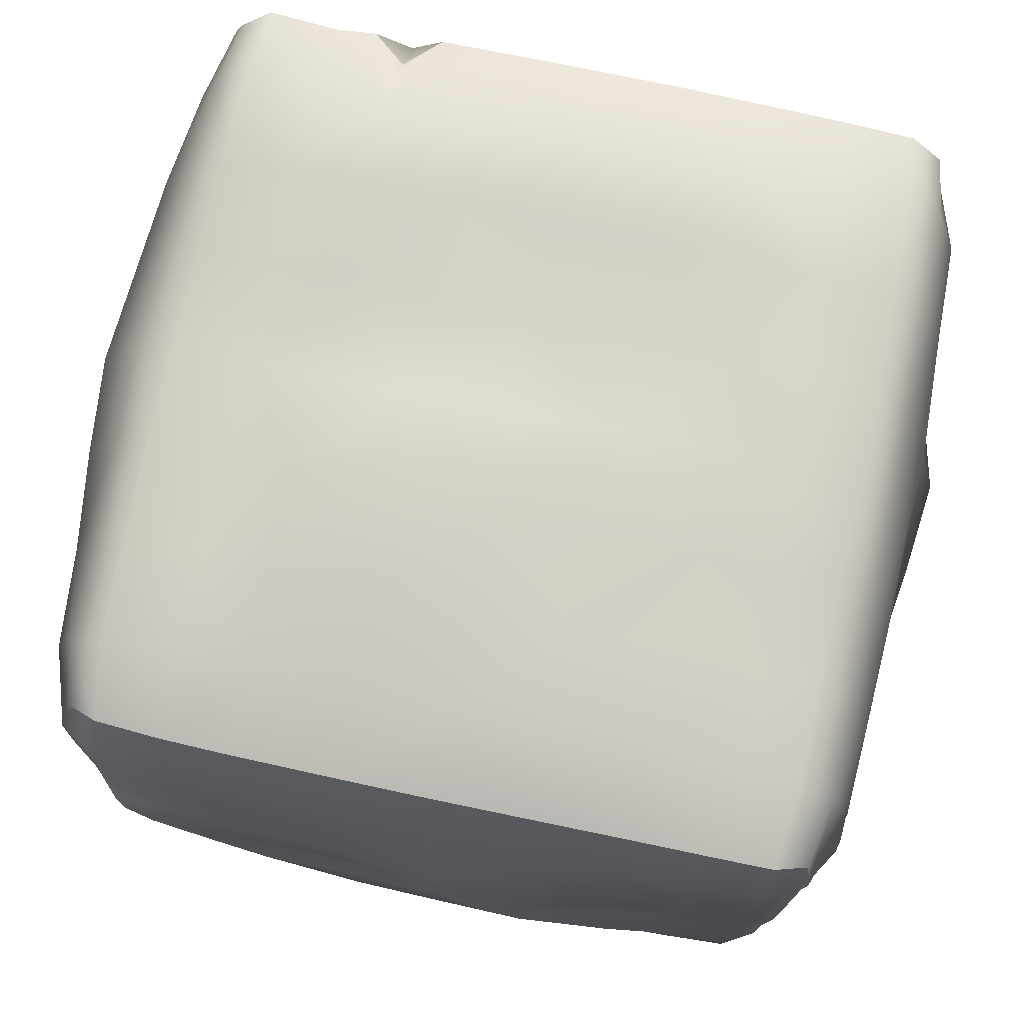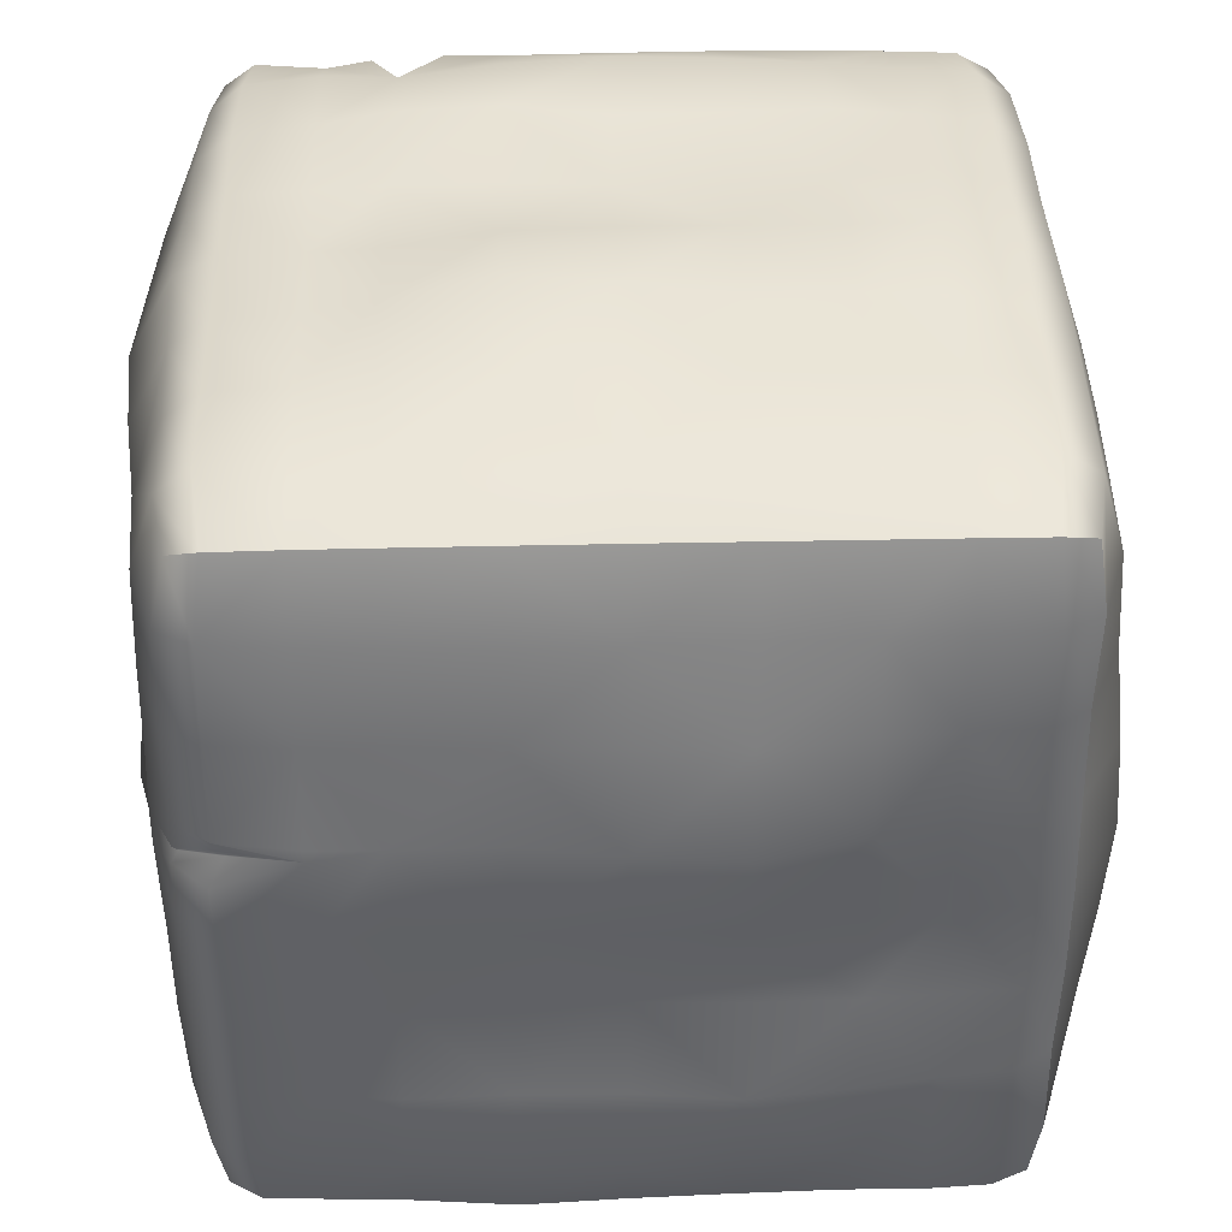
<metadata>
{"format":"obj","ext":"obj","renderer":"f3d","projection":"perspective","resolution":1024,"background":"white","views":[{"elev":76.7,"azim":102.1,"up":"+Y"},{"elev":39.2,"azim":88.4,"up":"+Y"}]}
</metadata>
<code>
g default
v -1213 -1213 1213
v 1233 -1233 1233
v -1222 1222 1222
v 1223 1223 1223
v -1235 1235 -1235
v 1239 1239 -1239
v -1237 -1237 -1237
v 1244 -1244 -1244
v -0.000244 8e-06 1423
v 0.000244 -1283 1283
v 1293 8e-06 1293
v -0.000244 1292 1292
v -1295 -4e-06 1295
v -0.000244 1440 -0.000488
v 1283 1283 0.000488
v -0.000244 1290 -1290
v -1286 1286 -0.000488
v -0.000244 -1.1e-05 -1426
v 1277 -1.1e-05 -1277
v -0.000244 -1274 -1274
v -1271 -4e-06 -1271
v 0.000244 -1419 0.000488
v 1288 -1288 -0.000488
v -1295 -1295 -0.000488
v 1428 -1.1e-05 0.000488
v -1426 -1.9e-05 0.000488
v -672.9 -672.9 1447
v -1281 -672.9 1281
v -712 -1261 1270
v 0.000244 -672.9 1372
v -672.9 8e-06 1397
v -676.4 1437 662
v -1262 1284 751.5
v -672.9 1271 1271
v -0.000244 1380 672.9
v -672.9 1417 0.000488
v -672.9 672.9 -1372
v -1265 672.9 -1265
v -672.9 1287 -1287
v -0.000244 672.9 -1399
v -672.9 0 -1364
v -672.9 -1452 -672.9
v -1288 -1288 -672.9
v -672.9 -1281 -1281
v -0.000244 -1377 -672.9
v -672.9 -1394 -0.000488
v 1416 -672.9 672.9
v 1277 -672.9 1277
v 1282 -1282 672.9
v 1413 -672.9 0.000488
v 1421 -1.1e-05 672.9
v -1376 -672.9 -672.9
v -1267 -672.9 -1267
v -1427 -672.9 0.000488
v -1388 4e-06 -672.9
v 672.9 -672.9 1375
v 672.9 -1263 1263
v 672.9 4e-06 1394
v 672.9 672.9 1378
v 1279 672.9 1279
v 672.9 1268 1268
v -0.000244 672.9 1423
v -672.9 672.9 1416
v -1286 672.9 1286
v 672.9 1390 672.9
v 1280 1280 672.9
v 672.9 1399 0.000488
v 672.9 1388 -672.9
v 1277 1277 -672.9
v 672.9 1284 -1284
v -0.000244 1437 -672.9
v -672.9 1427 -672.9
v -1284 1284 -672.9
v 672.9 672.9 -1383
v 1263 672.9 -1263
v 672.9 8e-06 -1421
v 672.9 -672.9 -1414
v 1269 -672.9 -1269
v 672.9 -1272 -1272
v -0.000244 -672.9 -1420
v -672.9 -672.9 -1409
v 672.9 -1405 -672.9
v 1279 -1279 -672.9
v 672.9 -1416 -0.000488
v 672.9 -1382 672.9
v -0.000244 -1405 672.9
v -672.9 -1415 672.9
v -1285 -1285 672.9
v 1411 -672.9 -672.9
v 1364 0 -672.9
v 1374 672.9 -672.9
v 1391 672.9 -0.000488
v 1379 672.9 672.9
v -1414 -672.9 672.9
v -1398 0 672.9
v -1446 672.9 672.9
v -1380 672.9 0.000488
v -1393 672.9 -672.9
v -1009 -336.4 1396
v -1009 8e-06 1423
v -1289 -336.4 1289
v -1009 -672.9 1372
v -672.9 -336.4 1446
v -1009 1408 336.4
v -1009 1429 -0.000488
v -1284 1284 336.4
v -975.5 1383 656.4
v -672.9 1454 336.4
v -1009 336.4 -1359
v -1009 0 -1355
v -1274 368.9 -1262
v -1009 672.9 -1353
v -672.9 336.4 -1411
v -1009 -1403 -336.4
v -1009 -1432 0.000488
v -1294 -1294 -336.4
v -1009 -1387 -672.9
v -672.9 -1447 -336.4
v 1402 -336.4 898.3
v 1434 -1e-06 898.3
v 1285 -336.4 1285
v 1396 -672.9 898.3
v 1369 -336.4 672.9
v -1379 -336.4 -908.4
v -1377 1e-06 -908.4
v -1271 -336.4 -1271
v -1364 -672.9 -908.4
v -1388 -336.4 -672.9
v 336.4 -1009 1358
v 0.000244 -1009 1344
v 336.4 -1274 1274
v 672.9 -1009 1347
v 336.4 -672.9 1412
v 1009 336.4 1368
v 1009 -4e-06 1377
v 1282 336.4 1282
v 1009 672.9 1361
v 672.9 336.4 1388
v -336.4 1009 1415
v -0.000244 1009 1442
v -336.4 1278 1278
v -672.9 1009 1389
v -336.4 672.9 1374
v 336.4 1387 898.3
v 8.3e-05 1368 898.3
v 336.4 1277 1277
v 672.9 1372 898.3
v 336.4 1419 672.9
v 1009 1392 -336.4
v 1009 1381 0.000488
v 1280 1280 -336.4
v 1009 1370 -672.9
v 672.9 1397 -336.4
v -336.4 1414 -908.4
v 9.8e-05 1444 -908.4
v -336.4 1285 -1285
v -672.9 1405 -908.4
v -336.4 1390 -672.9
v 336.4 1009 -1377
v 0.000244 1009 -1381
v 336.4 1289 -1289
v 672.9 1009 -1366
v 336.4 672.9 -1395
v 1009 -336.4 -1416
v 1009 1.5e-05 -1438
v 1278 -336.4 -1278
v 1009 -672.9 -1383
v 672.9 -336.4 -1386
v -336.4 -1009 -1394
v -0.000244 -1009 -1406
v -336.4 -1269 -1269
v -672.9 -1009 -1371
v -336.4 -672.9 -1447
v 336.4 -1385 -908.4
v 9.8e-05 -1349 -908.4
v 336.4 -1274 -1274
v 672.9 -1356 -908.4
v 336.4 -1416 -672.9
v 1009 -1359 336.4
v 1009 -1380 0.000488
v 1297 -1297 336.4
v 1009 -1364 672.9
v 672.9 -1396 336.4
v -336.4 -1399 898.3
v 8.3e-05 -1428 898.3
v -336.4 -1276 1276
v -667 -1394 897.1
v -336.4 -1359 672.9
v 1397 -1009 -336.4
v 1414 -1009 0.000488
v 1283 -1283 -336.4
v 1368 -1009 -672.9
v 1444 -672.9 -336.4
v 1373 336.4 -908.4
v 1354 0 -908.4
v 1269 336.4 -1269
v 1357 672.9 -908.4
v 1407 336.4 -672.9
v 1376 1009 336.4
v 1372 1009 -0.000488
v 1282 1282 336.4
v 1361 1009 672.9
v 1388 672.9 336.4
v -1408 -1009 336.4
v -1428 -1009 -0.000488
v -1292 -1292 336.4
v -1380 -1009 672.9
v -1390 -672.9 336.4
v -1414 336.4 898.3
v -1415 0 898.3
v -1290 336.4 1290
v -1399 672.9 898.3
v -1444 336.4 672.9
v -1363 1009 -336.4
v -1350 1009 0.000488
v -1287 1287 -336.4
v -1345 1009 -672.9
v -1416 672.9 -336.4
v -1009 -1009 1356
v -1268 -1009 1268
v -1009 -1244 1244
v -663 -1014 1367
v -336.4 -1009 1362
v -336.4 -672.9 1377
v -336.4 -336.4 1377
v -0.000244 -336.4 1410
v -336.4 0 1353
v -1009 1372 898.3
v -1259 1259 898.3
v -1009 1253 1253
v -672.9 1395 898.3
v -336.4 1373 898.3
v -336.4 1383 672.9
v -336.4 1388 336.4
v 0.000244 1432 336.4
v -336.4 1372 0.000488
v -1009 1009 -1352
v -1261 1009 -1261
v -1009 1274 -1274
v -672.9 1009 -1366
v -336.4 1009 -1370
v -336.4 672.9 -1424
v -336.4 336.4 -1501
v 0.000244 336.4 -1470
v -336.4 -8e-06 -1411
v -1009 -1367 -908.4
v -1283 -1283 -908.4
v -1009 -1277 -1277
v -672.9 -1394 -908.4
v -336.4 -1368 -908.4
v -336.4 -1379 -672.9
v -336.4 -1375 -336.4
v 0.000244 -1403 -336.4
v -336.4 -1347 -0.000488
v 1362 -1009 898.3
v 1268 -1009 1268
v 1276 -1276 898.3
v 1391 -1009 672.9
v 1409 -1009 336.4
v 1408 -672.9 336.4
v 1364 -336.4 336.4
v 1365 -336.4 -0.000488
v 1422 -2.7e-05 336.4
v -1351 -1009 -908.4
v -1276 -1009 -1276
v -1362 -1009 -672.9
v -1391 -1009 -336.4
v -1416 -672.9 -336.4
v -1412 -336.4 -336.4
v -1429 -336.4 -0.000488
v -1457 -1.1e-05 -336.4
v 1009 -1009 1348
v 1009 -1262 1262
v 1009 -672.9 1364
v 1009 -336.4 1368
v 672.9 -336.4 1420
v 336.4 -336.4 1504
v 336.4 1.1e-05 1465
v 1009 1009 1348
v 1269 1009 1269
v 1009 1265 1265
v 672.9 1009 1371
v 336.4 1009 1412
v 336.4 672.9 1417
v 336.4 336.4 1416
v -0.000244 336.4 1423
v -1009 1009 1341
v -1281 1009 1281
v -1009 672.9 1388
v -1009 336.4 1409
v -672.9 336.4 1403
v -336.4 336.4 1361
v 1009 1364 898.3
v 1275 1275 898.3
v 1009 1368 672.9
v 1009 1370 336.4
v 672.9 1425 336.4
v 336.4 1504 336.4
v 336.4 1472 0.000488
v 1009 1362 -908.4
v 1276 1276 -908.4
v 1009 1278 -1278
v 672.9 1381 -908.4
v 336.4 1415 -908.4
v 336.4 1425 -672.9
v 336.4 1423 -336.4
v -0.000244 1438 -336.4
v -1009 1369 -908.4
v -1281 1281 -908.4
v -1009 1399 -672.9
v -1009 1418 -336.4
v -672.9 1419 -336.4
v -336.4 1375 -336.4
v 1009 1009 -1354
v 1270 1009 -1270
v 1009 672.9 -1375
v 1009 336.4 -1414
v 672.9 336.4 -1427
v 336.4 336.4 -1423
v 336.4 -4e-06 -1420
v 1009 -1009 -1348
v 1273 -1009 -1273
v 1009 -1274 -1274
v 672.9 -1009 -1383
v 336.4 -1009 -1403
v 336.4 -672.9 -1416
v 336.4 -336.4 -1373
v 0.000244 -336.4 -1365
v -1009 -1009 -1356
v -1009 -672.9 -1369
v -1009 -336.4 -1356
v -672.9 -336.4 -1386
v -336.4 -336.4 -1385
v 1009 -1358 -908.4
v 1282 -1282 -908.4
v 1009 -1386 -672.9
v 1009 -1395 -336.4
v 672.9 -1450 -336.4
v 336.4 -1513 -336.4
v 336.4 -1466 -0.000488
v 1009 -1359 898.3
v 672.9 -1383 898.3
v 336.4 -1442 898.3
v 336.4 -1442 672.9
v 336.4 -1426 336.4
v -0.000244 -1411 336.4
v -1009 -1361 898.3
v -1267 -1267 898.3
v -898.3 -1398 672.9
v -898.3 -1410 336.4
v -672.9 -1403 336.4
v -336.4 -1360 336.4
v 1359 -1009 -908.4
v 1378 -672.9 -908.4
v 1357 -336.4 -908.4
v 1371 -336.4 -672.9
v 1376 -336.4 -336.4
v 1418 0 -336.4
v 1351 1009 -908.4
v 1358 1009 -672.9
v 1360 1009 -336.4
v 1416 672.9 -336.4
v 1497 336.4 -336.4
v 1466 336.4 0.000488
v 1354 1009 898.3
v 1375 672.9 898.3
v 1416 336.4 898.3
v 1420 336.4 672.9
v 1416 336.4 336.4
v -1356 -1009 898.3
v -1392 -672.9 898.3
v -1407 -336.4 898.3
v -1407 -336.4 672.9
v -1364 -336.4 336.4
v -1358 0 336.4
v -1361 1009 898.3
v -1369 961.6 659.5
v -1358 1009 336.4
v -1376 672.9 336.4
v -1378 336.4 336.4
v -1424 336.4 -0.000488
v -1349 1009 -908.4
v -1369 672.9 -908.4
v -1376 340.9 -911.7
v -1416 336.4 -672.9
v -1495 336.4 -336.4
v -1009 280.8 -1358
v -1224 295.8 -1214
v -1359 318.8 -907.1
v -1380 289.5 -913
v -1273 229.3 -1264
v -1179 -672.5 -1333
v -1247 -700.3 -1248
v -1360 -717.4 -907.9
v -1276 -1275 -1130
v -1014 -1353 -1153
v -672.7 -1362 -1157
v -335.3 -1354 -1151
v -0.406 -1344 -1153
v 336.6 -1352 -1150
v 673.7 -1344 -1152
v 1012 -1346 -1150
v 1274 -1275 -1131
v 1345 -1013 -1150
v 1349 -672.9 -1150
v 1340 -336.4 -1151
v 1341 0.08747 -1151
v 1349 336.9 -1151
v 1347 673.1 -1149
v 1344 1013 -1150
v 1274 1273 -1130
v 1015 1357 -1154
v 674.6 1365 -1159
v 338.2 1379 -1162
v 0.2615 1405 -1168
v -337.9 1391 -1165
v -675.2 1378 -1163
v -1016 1354 -1154
v -1276 1275 -1131
v -1344 1014 -1148
v -1346 673.5 -1149
v -1334 349.1 -1145
v -1295 303.8 -1119
v -1338 257.4 -1148
v -1351 0.2497 -1151
v -1358 -336.9 -1153
v -1347 -680 -1152
v -1317 -721.2 -1135
v -1341 -1012 -1151
v -1343 -754 -1145
v -1268 -731.6 -1267
v -566 -673.4 1431
v -578.3 -990.8 1305
v -587.8 -1187 1180
v -617 -1371 891.7
v -621.6 -1407 672.9
v -579.9 -1402 900.8
v -502.3 -1261 1266
v -518.3 -1008 1354
v 1262 205 1265
v 1416 292.5 897.5
v 1010 130.8 1376
v -1270 1270 1127
v -1014 1342 1145
v -673.8 1360 1155
v -336.7 1351 1154
v -0.02417 1353 1159
v 337.3 1360 1156
v 673.7 1355 1154
v 1015 1352 1152
v 1260 1260 1123
v 1343 1015 1150
v 1354 674.6 1155
v 1374 335.5 1159
v 1324 237.7 1129
v 1403 1.905 1171
v 1387 -338.4 1165
v 1370 -675.6 1159
v 1343 -1015 1150
v 1271 -1271 1130
v 1015 -1348 1151
v 675.7 -1360 1155
v 339.4 -1404 1169
v -0.7952 -1416 1179
v -340 -1397 1171
v -546.8 -1357 1159
v -605 -1302 1116
v -682.7 -1360 1160
v -1016 -1327 1140
v -1244 -1244 1116
v -1344 -1017 1151
v -1360 -674.8 1156
v -1381 -337.9 1164
v -1386 0.1291 1164
v -1378 337.9 1163
v -1364 674.2 1159
v -1351 1015 1155
v 1278 232.1 1281
v 1372 303.1 1156
v 1398 178.5 1174
v 1282 176 1288
v -1279 1288 520.3
v -1197 1215 646
g pCube7
f 103 31 100 99
f 108 36 105 104
f 113 41 110 387
f 118 46 115 114
f 123 51 120 119
f 128 55 125 124
f 133 30 130 129
f 442 58 135
f 143 62 140 139
f 148 35 145 144
f 153 67 150 149
f 158 71 155 154
f 163 40 160 159
f 168 76 165 164
f 173 80 170 169
f 178 45 175 174
f 183 84 180 179
f 188 86 185 184
f 193 50 190 189
f 198 90 195 194
f 203 92 200 199
f 208 54 205 204
f 213 95 210 209
f 218 97 215 214
f 102 28 220 219
f 433 434 438 439
f 224 30 226 225
f 107 33 229 228
f 231 445 446 232
f 233 35 235 234
f 112 38 238 237
f 240 39 156 241
f 242 40 244 243
f 117 43 247 246
f 249 397 398 250
f 251 45 253 252
f 122 458 459 255
f 258 49 181 259
f 260 50 262 261
f 394 427 428
f 266 43 116 267
f 268 54 270 269
f 132 57 273 272
f 274 48 121 275
f 276 58 278 277
f 137 60 280 279
f 282 61 146 283
f 284 62 286 285
f 142 34 230 287
f 289 64 211 290
f 291 31 227 292
f 147 449 450 293
f 295 66 201 296
f 297 67 299 298
f 152 69 301 300
f 303 413 414 304
f 305 71 307 306
f 157 417 418 308
f 310 73 216 311
f 312 36 236 313
f 162 70 302 314
f 316 75 196 317
f 318 76 320 319
f 167 78 322 321
f 324 79 176 325
f 326 80 328 327
f 172 44 248 329
f 330 392 53 126 331
f 332 41 245 333
f 177 401 402 334
f 336 83 191 337
f 338 84 340 339
f 182 49 257 341
f 342 462 463 343
f 344 86 346 345
f 187 468 469 347
f 349 88 206 350
f 351 46 254 352
f 192 83 335 353
f 354 405 406 355
f 356 90 358 357
f 197 409 410 359
f 360 69 151 361
f 362 92 364 363
f 202 66 294 365
f 366 453 454 367
f 368 51 263 369
f 207 88 348 370
f 371 472 473 372
f 373 95 375 374
f 212 476 477 376
f 377 33 483
f 379 97 381 380
f 217 73 309 382
f 383 421 422 384
f 385 55 271 386
f 100 13 101 99
f 101 28 102 99
f 102 27 103 99
f 105 17 106 104
f 107 483 33
f 107 32 108 104
f 387 111 109
f 111 38 112 109
f 112 37 113 109
f 115 24 116 114
f 116 43 117 114
f 117 42 118 114
f 120 456 457 119
f 457 458 122 119
f 122 47 123 119
f 125 425 426 124
f 426 427 127 124
f 127 52 128 124
f 130 10 131 129
f 131 57 132 129
f 132 56 133 129
f 135 11 481 442
f 136 60 137 134
f 137 59 138 134
f 140 12 141 139
f 141 34 142 139
f 142 63 143 139
f 145 447 448 144
f 448 449 147 144
f 147 65 148 144
f 150 15 151 149
f 151 69 152 149
f 152 68 153 149
f 155 415 416 154
f 416 417 157 154
f 157 72 158 154
f 160 16 161 159
f 161 70 162 159
f 162 74 163 159
f 165 19 166 164
f 166 78 167 164
f 167 77 168 164
f 170 20 171 169
f 171 44 172 169
f 172 81 173 169
f 175 399 400 174
f 400 401 177 174
f 177 82 178 174
f 180 23 181 179
f 181 49 182 179
f 182 85 183 179
f 185 464 465 184
f 437 466 467 435
f 435 436 437
f 190 23 191 189
f 191 83 192 189
f 192 89 193 189
f 195 407 408 194
f 408 409 197 194
f 197 91 198 194
f 200 15 201 199
f 201 66 202 199
f 202 93 203 199
f 205 24 206 204
f 206 88 207 204
f 207 94 208 204
f 210 474 475 209
f 475 476 212 209
f 212 96 213 209
f 215 17 216 214
f 216 73 217 214
f 217 98 218 214
f 220 1 221 219
f 221 29 222 219
f 222 27 102 219
f 186 10 130 223
f 130 30 224 223
f 439 432 433
f 226 9 227 225
f 227 31 103 225
f 103 27 432
f 229 443 444 228
f 444 445 231 228
f 231 32 107 228
f 446 447 145 232
f 145 35 233 232
f 233 32 231 232
f 235 14 236 234
f 236 36 108 234
f 108 32 233 234
f 238 5 239 237
f 239 39 240 237
f 240 37 112 237
f 156 16 160 241
f 160 40 242 241
f 242 37 240 241
f 244 18 245 243
f 245 41 113 243
f 113 37 242 243
f 247 395 396 246
f 396 397 249 246
f 249 42 117 246
f 398 399 175 250
f 175 45 251 250
f 251 42 249 250
f 253 22 254 252
f 254 46 118 252
f 118 42 251 252
f 459 460 257 255
f 257 49 258 255
f 258 47 122 255
f 181 23 190 259
f 190 50 260 259
f 260 47 258 259
f 262 25 263 261
f 263 51 123 261
f 123 47 260 261
f 429 395 247 264
f 247 43 266 264
f 394 52 127
f 116 24 205 267
f 205 54 268 267
f 268 52 266 267
f 270 26 271 269
f 271 55 128 269
f 128 52 268 269
f 273 2 256 272
f 256 48 274 272
f 274 56 132 272
f 121 11 135 275
f 135 58 276 275
f 276 56 274 275
f 278 9 226 277
f 226 30 133 277
f 133 56 276 277
f 280 4 281 279
f 281 61 282 279
f 282 59 137 279
f 146 12 140 283
f 140 62 284 283
f 284 59 282 283
f 286 9 278 285
f 278 58 138 285
f 138 59 284 285
f 230 3 288 287
f 288 64 289 287
f 289 63 142 287
f 211 13 100 290
f 100 31 291 290
f 291 63 289 290
f 227 9 286 292
f 286 62 143 292
f 143 63 291 292
f 450 451 294 293
f 294 66 295 293
f 295 65 147 293
f 201 15 150 296
f 150 67 297 296
f 297 65 295 296
f 299 14 235 298
f 235 35 148 298
f 148 65 297 298
f 301 411 412 300
f 412 413 303 300
f 303 68 152 300
f 414 415 155 304
f 155 71 305 304
f 305 68 303 304
f 307 14 299 306
f 299 67 153 306
f 153 68 305 306
f 418 419 309 308
f 309 73 310 308
f 310 72 157 308
f 216 17 105 311
f 105 36 312 311
f 312 72 310 311
f 236 14 307 313
f 307 71 158 313
f 158 72 312 313
f 302 6 315 314
f 315 75 316 314
f 316 74 162 314
f 196 19 165 317
f 165 76 318 317
f 318 74 316 317
f 320 18 244 319
f 244 40 163 319
f 163 74 318 319
f 322 8 323 321
f 323 79 324 321
f 324 77 167 321
f 176 20 170 325
f 170 80 326 325
f 326 77 324 325
f 328 18 320 327
f 320 76 168 327
f 168 77 326 327
f 248 7 265 329
f 392 393 53
f 330 81 172 329
f 126 21 110 331
f 110 41 332 331
f 332 81 330 331
f 245 18 328 333
f 328 80 173 333
f 173 81 332 333
f 402 403 335 334
f 335 83 336 334
f 336 82 177 334
f 191 23 180 337
f 180 84 338 337
f 338 82 336 337
f 340 22 253 339
f 253 45 178 339
f 178 82 338 339
f 257 460 461 341
f 461 462 342 341
f 342 85 182 341
f 463 464 185 343
f 185 86 344 343
f 344 85 342 343
f 346 22 340 345
f 340 84 183 345
f 183 85 344 345
f 469 470 348 347
f 348 88 349 347
f 349 87 187 347
f 206 24 115 350
f 115 46 351 350
f 351 87 349 350
f 254 22 346 352
f 346 86 188 352
f 188 436 351 352
f 335 403 404 353
f 404 405 354 353
f 354 89 192 353
f 406 407 195 355
f 195 90 356 355
f 356 89 354 355
f 358 25 262 357
f 262 50 193 357
f 193 89 356 357
f 410 411 301 359
f 301 69 360 359
f 360 91 197 359
f 151 15 200 361
f 200 92 362 361
f 362 91 360 361
f 364 25 358 363
f 358 90 198 363
f 198 91 362 363
f 294 451 452 365
f 452 453 366 365
f 366 93 202 365
f 454 479 441 367
f 441 368 367
f 368 93 366 367
f 263 25 364 369
f 364 92 203 369
f 203 93 368 369
f 348 470 471 370
f 471 472 371 370
f 371 94 207 370
f 473 474 210 372
f 210 95 373 372
f 373 94 371 372
f 375 26 270 374
f 270 54 208 374
f 208 94 373 374
f 477 443 229 376
f 229 33 377 376
f 377 96 212 376
f 106 17 215 378
f 215 97 379 378
f 379 96 377 378
f 381 26 375 380
f 375 95 213 380
f 213 96 379 380
f 309 419 420 382
f 420 421 383 382
f 383 98 217 382
f 422 423 389 384
f 389 385 384
f 385 98 383 384
f 271 26 381 386
f 381 97 218 386
f 218 98 385 386
f 110 21 391 387
f 390 424 425 125
f 125 55 385 390
f 390 385 389
f 389 423 424 390
f 387 391 388
f 387 388 111
f 113 387 109
f 265 431 392 330 329
f 394 430 429 264
f 396 395 7 248
f 248 44 397 396
f 398 397 44 171
f 171 20 399 398
f 400 399 20 176
f 176 79 401 400
f 402 401 79 323
f 323 8 403 402
f 404 403 8 322
f 322 78 405 404
f 406 405 78 166
f 166 19 407 406
f 408 407 19 196
f 196 75 409 408
f 410 409 75 315
f 315 6 411 410
f 412 411 6 302
f 302 70 413 412
f 414 413 70 161
f 161 16 415 414
f 416 415 16 156
f 156 39 417 416
f 418 417 39 239
f 239 5 419 418
f 420 419 5 238
f 238 38 421 420
f 422 421 38 111
f 111 388 423 422
f 424 423 388 391
f 425 424 391 21
f 426 425 21 126
f 126 53 427 426
f 428 427 53 393
f 429 430 431 265
f 265 7 395 429
f 127 427 394
f 394 428 430
f 431 430 428 393
f 392 431 393
f 266 52 394 264
f 433 432 222
f 222 29 434 433
f 435 467 468 187
f 187 87 436
f 437 436 188 184
f 465 466 437 184
f 439 438 186 223
f 224 432 439 223
f 222 432 27
f 187 436 435
f 351 436 87
f 103 432 224 225
f 441 480 456 120
f 120 51 368 441
f 442 478 136 134
f 444 443 3 230
f 230 34 445 444
f 446 445 34 141
f 141 12 447 446
f 448 447 12 146
f 146 61 449 448
f 450 449 61 281
f 281 4 451 450
f 452 451 4 280
f 280 60 453 452
f 454 453 60 136
f 136 478 479 454
f 456 480 481 11
f 457 456 11 121
f 121 48 458 457
f 459 458 48 256
f 256 2 460 459
f 461 460 2 273
f 273 57 462 461
f 463 462 57 131
f 131 10 464 463
f 465 464 10 186
f 186 438 466 465
f 467 466 438 434
f 468 467 434 29
f 469 468 29 221
f 221 1 470 469
f 471 470 1 220
f 220 28 472 471
f 473 472 28 101
f 101 13 474 473
f 475 474 13 211
f 211 64 476 475
f 477 476 64 288
f 288 3 443 477
f 442 440 478
f 479 478 440 455
f 441 479 455
f 441 455 480
f 481 480 455 440
f 442 481 440
f 138 58 442 134
f 106 482 107 104
f 377 482 106 378
f 107 482 483
f 377 483 482

</code>
